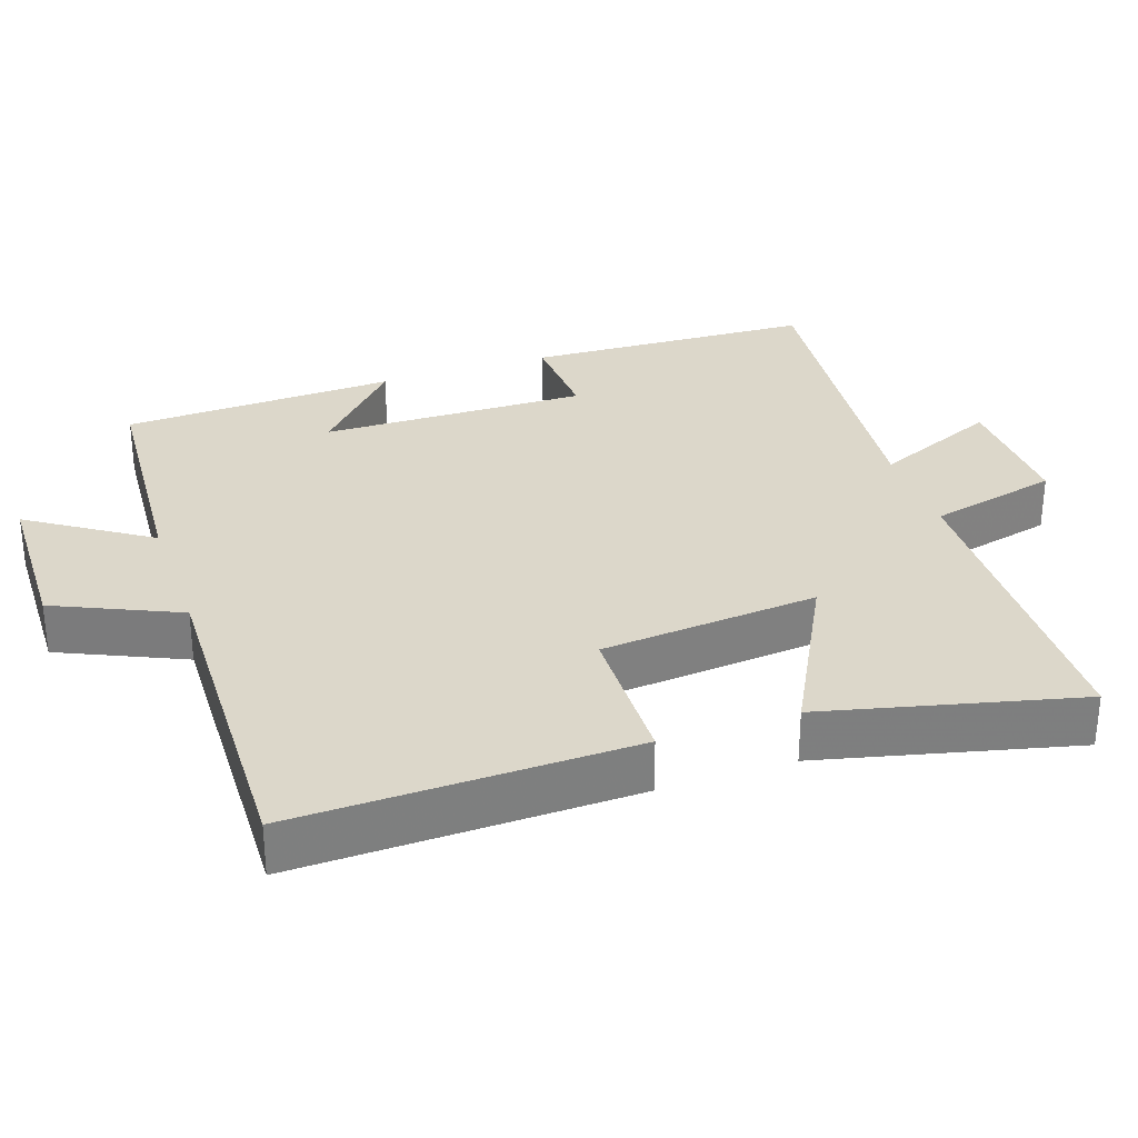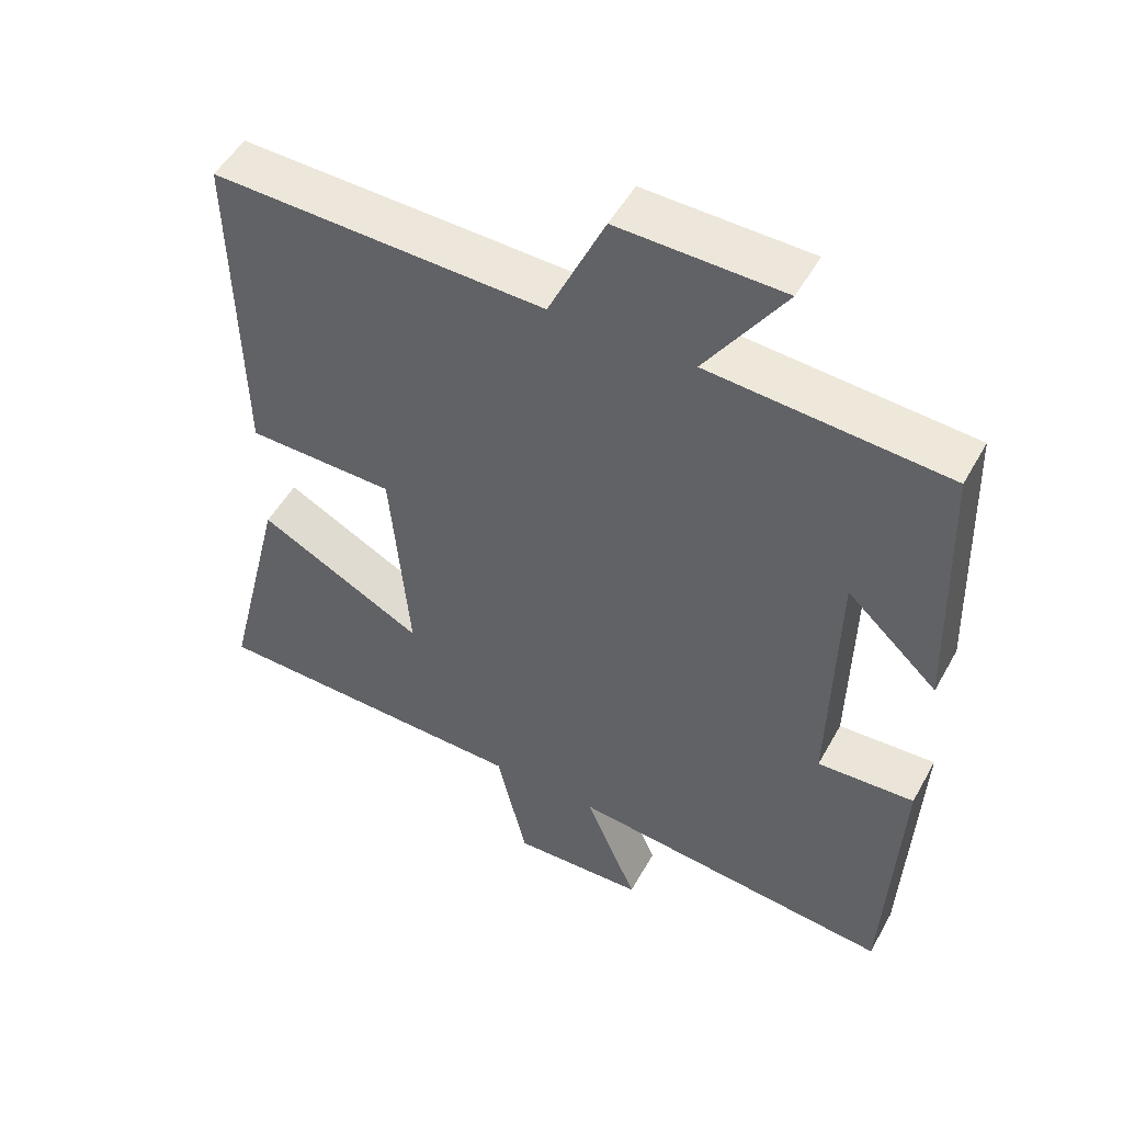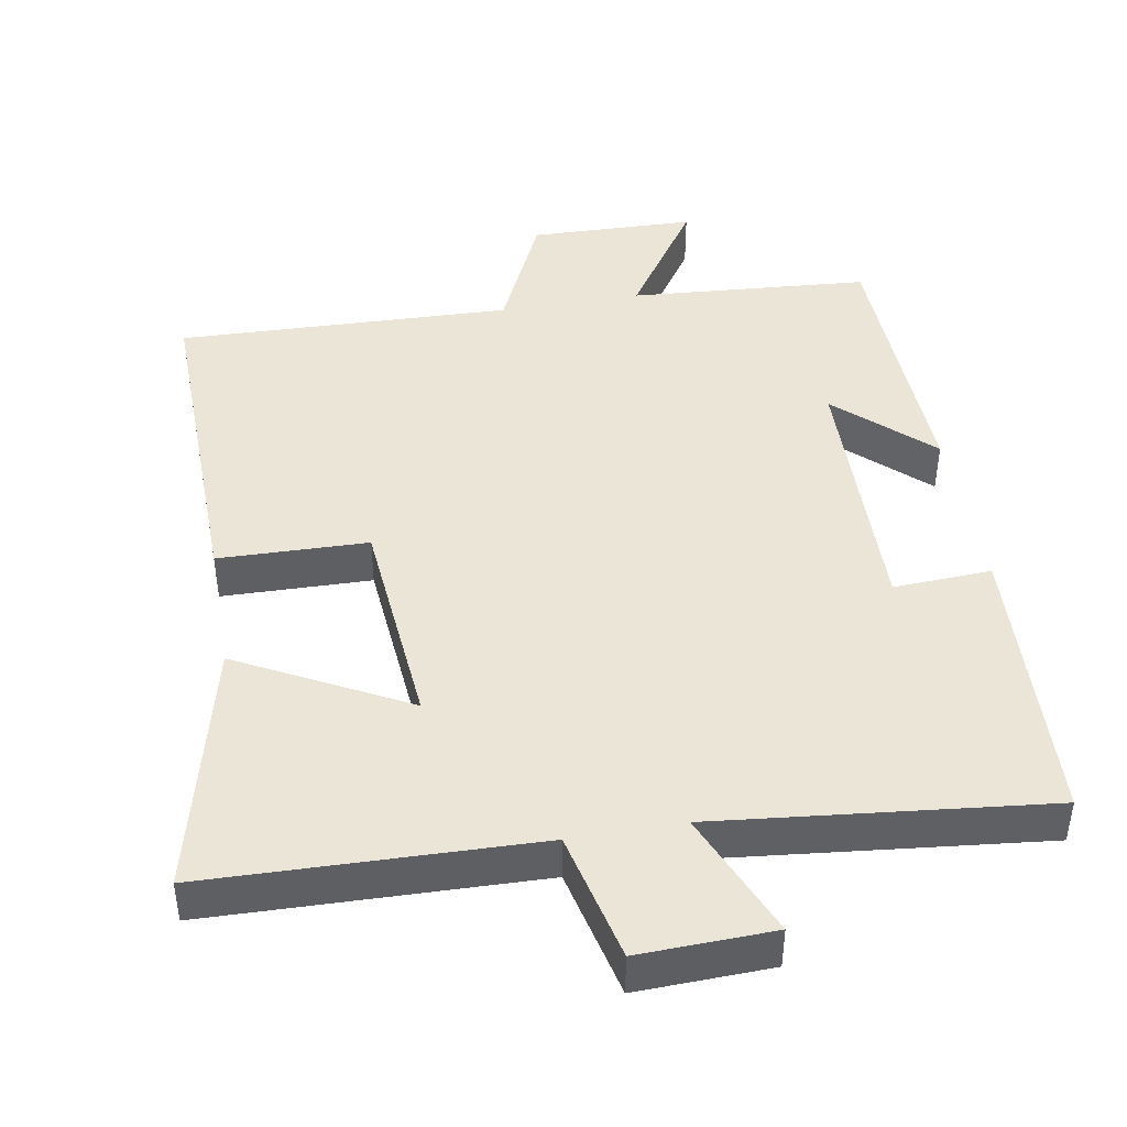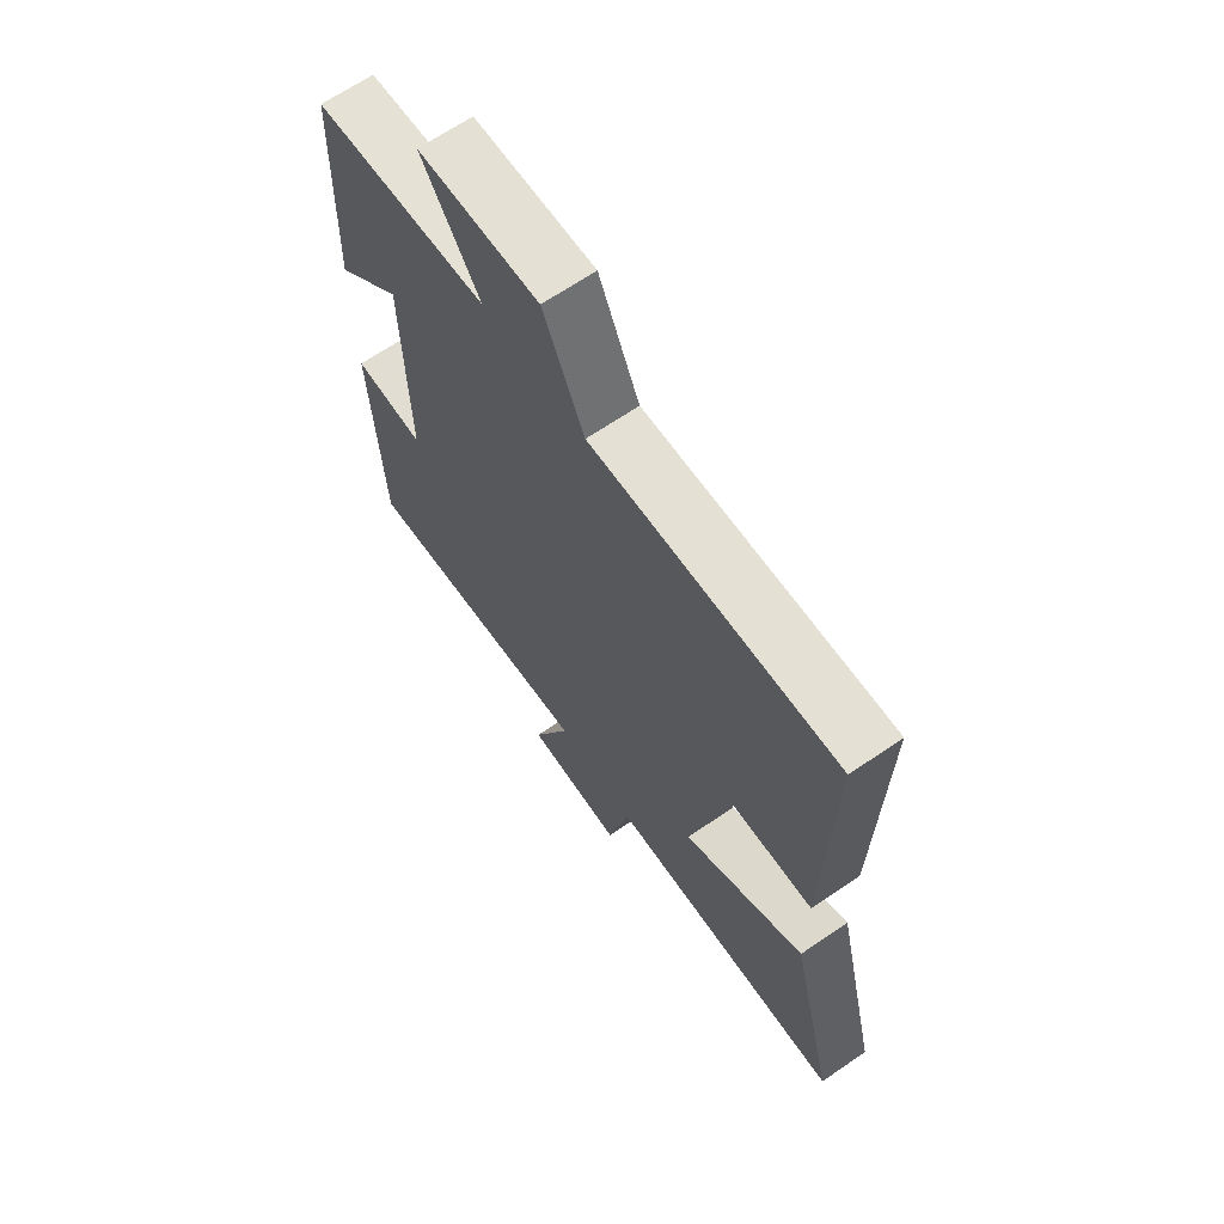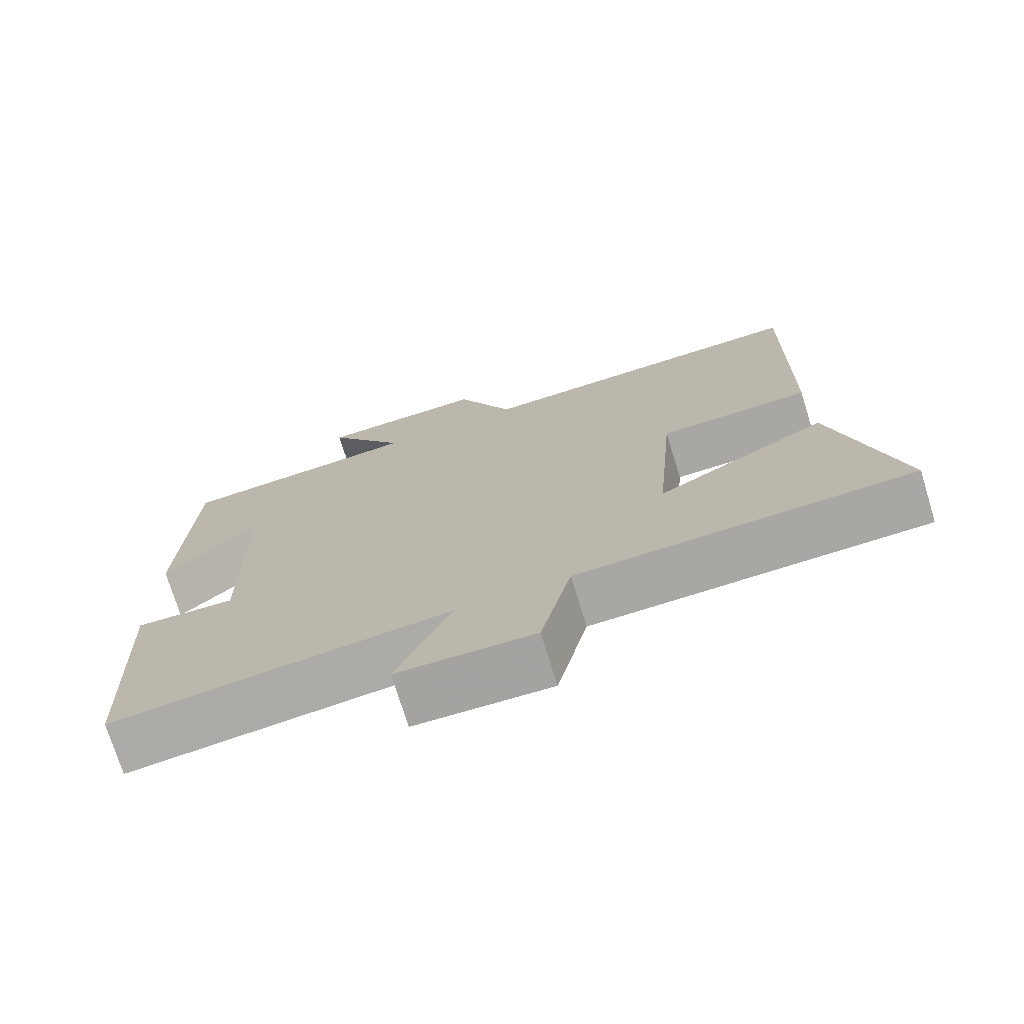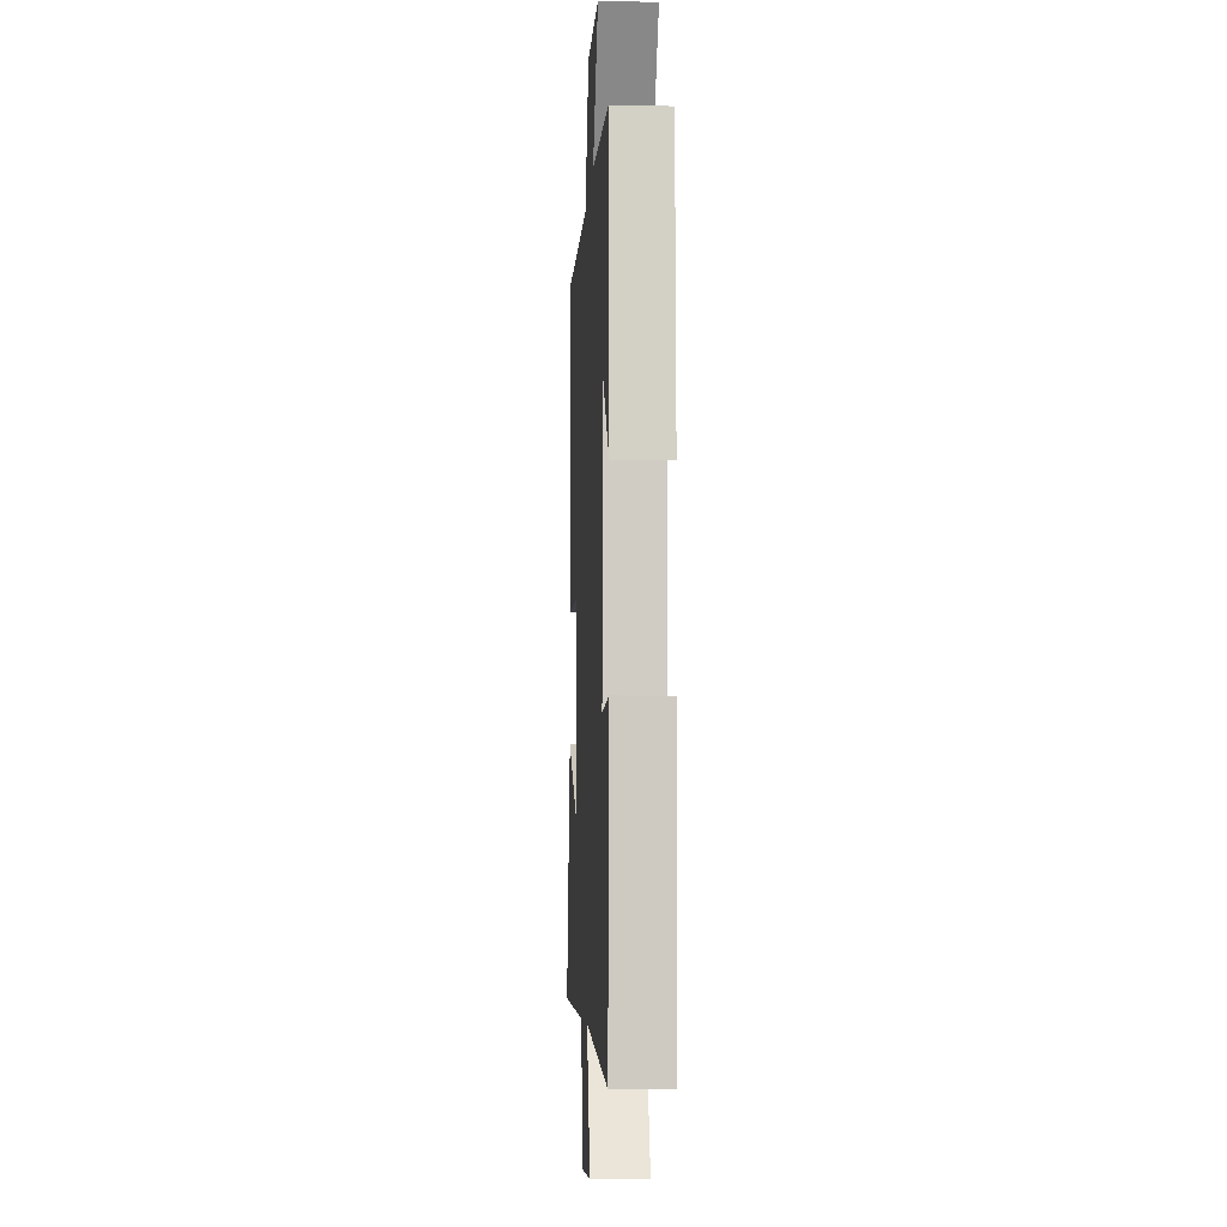
<metadata>
{"format":"obj","ext":"obj","renderer":"f3d","projection":"perspective","resolution":1024,"background":"white","views":[{"elev":30.8,"azim":70.9,"up":"+Y"},{"elev":50.6,"azim":-151.8,"up":"+Z"},{"elev":44.1,"azim":170.1,"up":"+Y"},{"elev":66.4,"azim":55.5,"up":"+Z"},{"elev":-73.9,"azim":17.1,"up":"+Z"},{"elev":-6.4,"azim":-93.2,"up":"+Z"}]}
</metadata>
<code>
v -0.487 0.07 0.475
v -0.154 0.07 0.5
v -0.264 0.07 0.665
v -0.034 0.07 0.671
v 0.044 0.07 0.5
v 0.509 0.07 0.515
v 0.5 0.07 0.048
v 0.293 0.07 0.043
v 0.267 0.07 -0.259
v 0.5 0.07 -0.136
v 0.586 0.07 -0.487
v 0.131 0.07 -0.5
v 0.089 0.07 -0.68
v -0.097 0.07 -0.674
v -0.023 0.07 -0.5
v -0.481 0.07 -0.549
v -0.5 0.07 -0.15
v -0.364 0.07 -0.157
v -0.372 0.07 0.213
v -0.5 0.07 0.094
v -0.487 0 0.475
v -0.154 0 0.5
v -0.264 0 0.665
v -0.034 0 0.671
v 0.044 0 0.5
v 0.509 0 0.515
v 0.5 0 0.048
v 0.293 0 0.043
v 0.267 0 -0.259
v 0.5 0 -0.136
v 0.586 0 -0.487
v 0.131 0 -0.5
v 0.089 0 -0.68
v -0.097 0 -0.674
v -0.023 0 -0.5
v -0.481 0 -0.549
v -0.5 0 -0.15
v -0.364 0 -0.157
v -0.372 0 0.213
v -0.5 0 0.094
f 19 20 1 2
f 18 19 2
f 15 16 17 18
f 15 18 2
f 12 13 14 15
f 11 12 15
f 10 11 15
f 9 10 15
f 8 9 15 2
f 5 6 7 8
f 5 8 2 3
f 3 4 5
f 22 21 40 39
f 22 39 38
f 38 37 36 35
f 22 38 35
f 35 34 33 32
f 35 32 31
f 35 31 30
f 35 30 29
f 22 35 29 28
f 28 27 26 25
f 23 22 28 25
f 25 24 23
f 1 21 22 2
f 2 22 23 3
f 3 23 24 4
f 4 24 25 5
f 5 25 26 6
f 6 26 27 7
f 7 27 28 8
f 8 28 29 9
f 9 29 30 10
f 10 30 31 11
f 11 31 32 12
f 12 32 33 13
f 13 33 34 14
f 14 34 35 15
f 15 35 36 16
f 16 36 37 17
f 17 37 38 18
f 18 38 39 19
f 19 39 40 20
f 20 40 21 1

</code>
